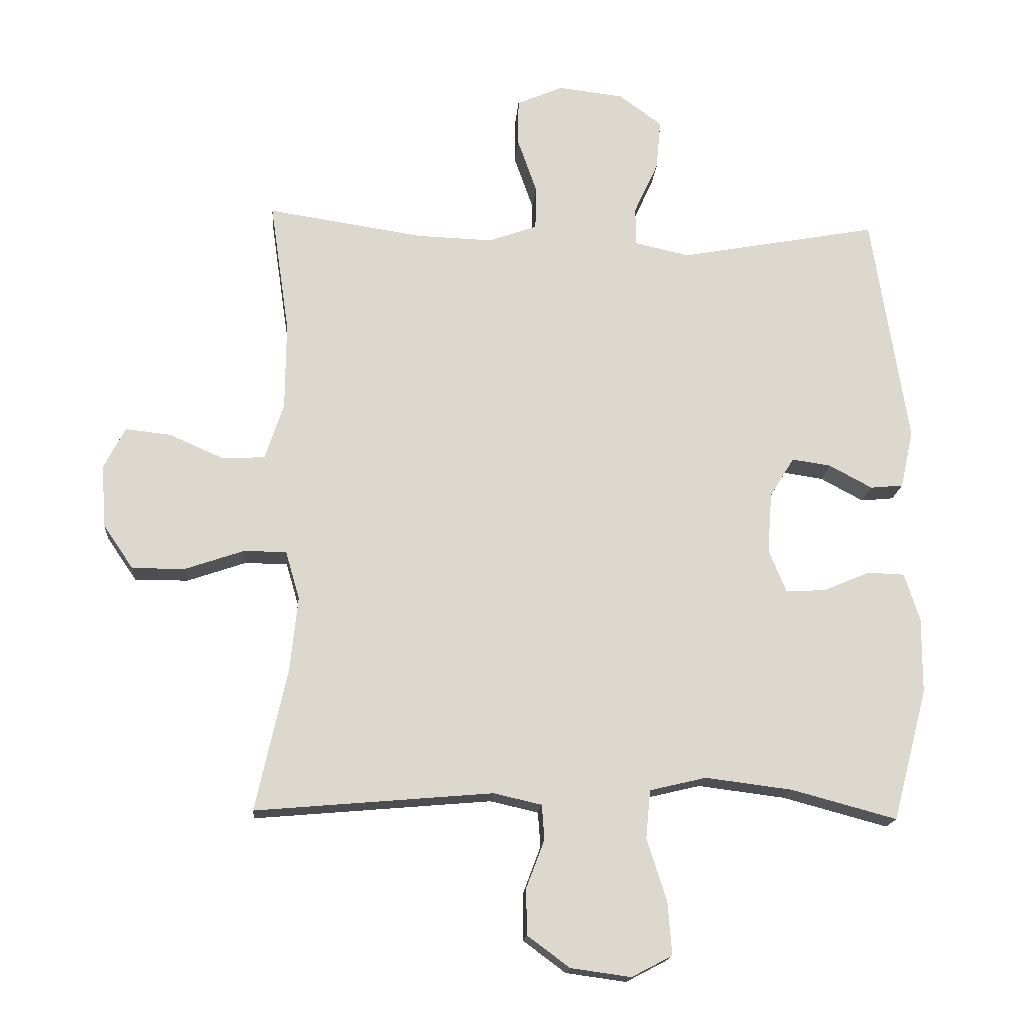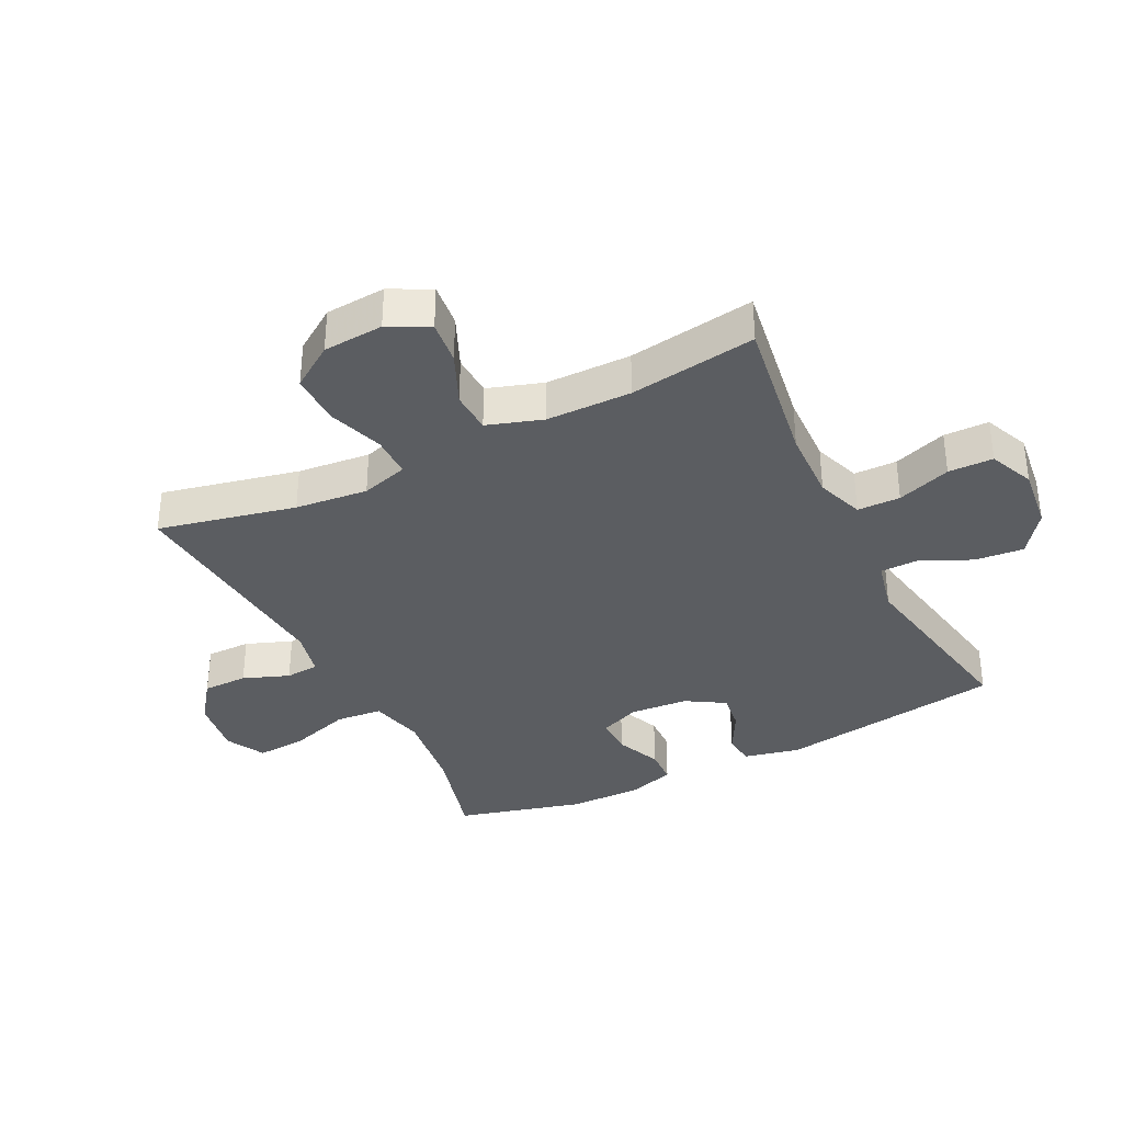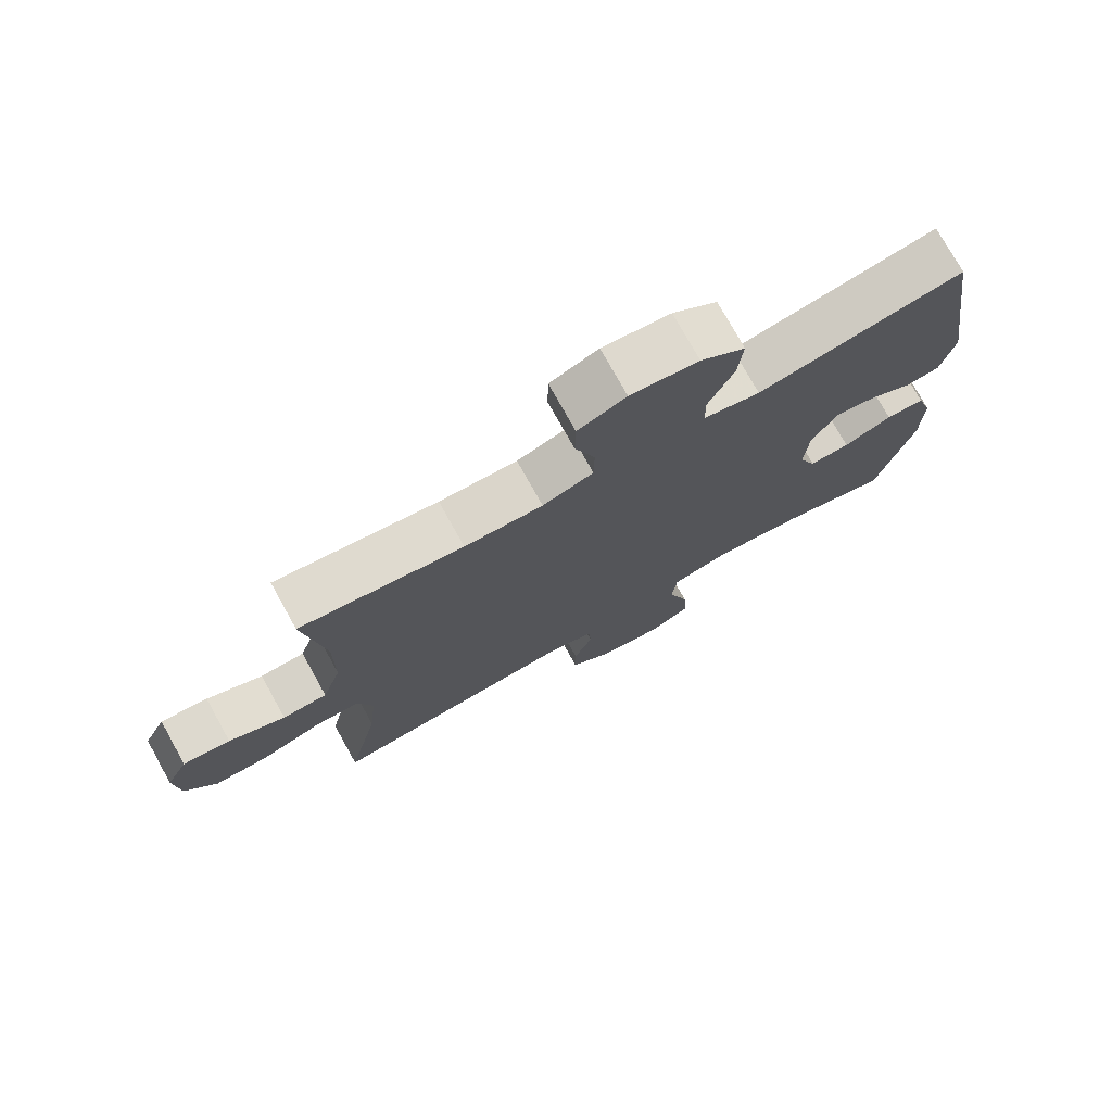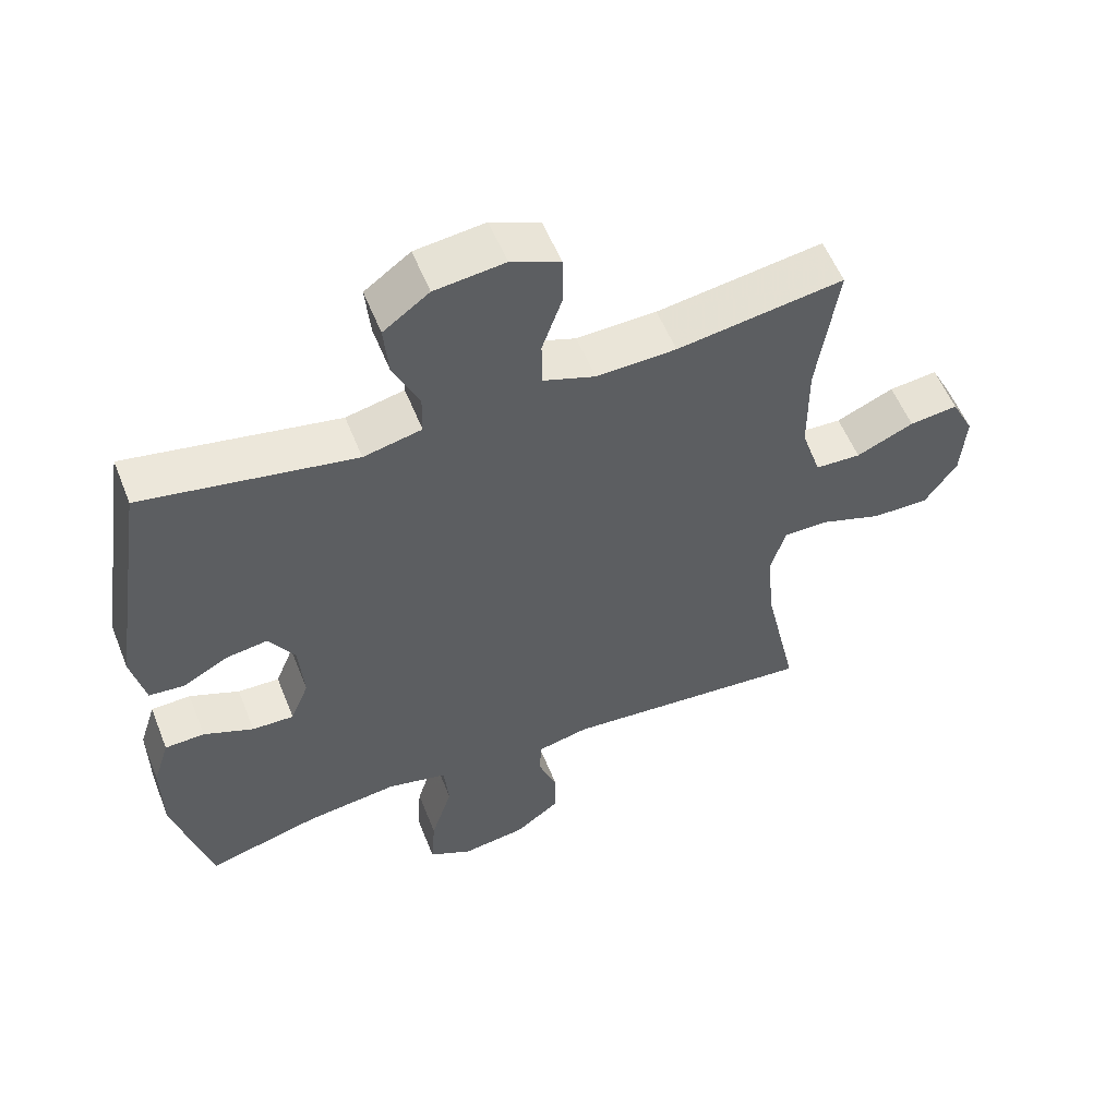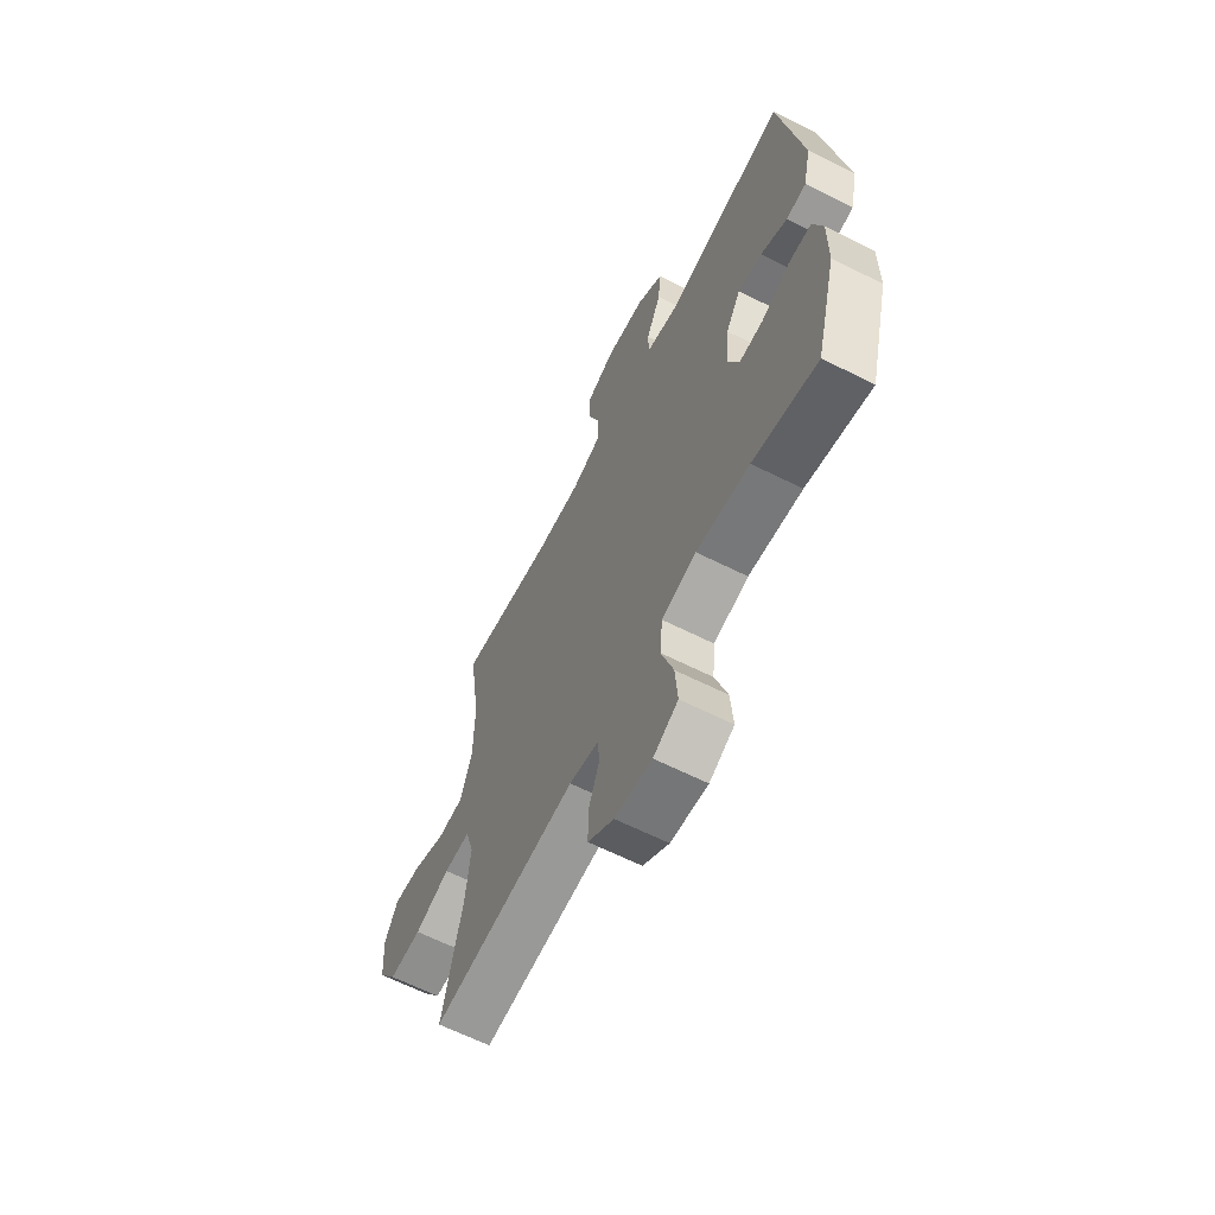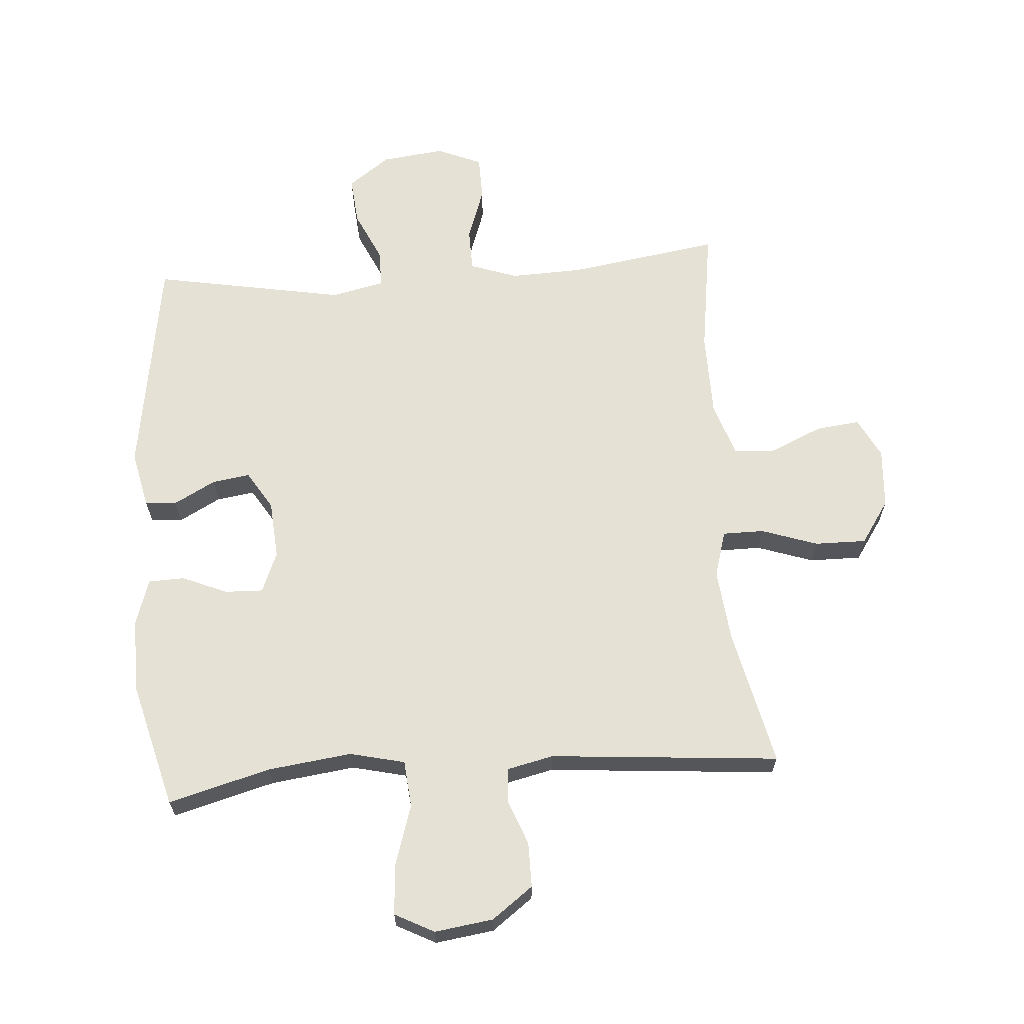
<metadata>
{"format":"obj","ext":"obj","renderer":"f3d","projection":"perspective","resolution":1024,"background":"white","views":[{"elev":-17.1,"azim":-4.4,"up":"+Z"},{"elev":-35.6,"azim":-63.5,"up":"+Y"},{"elev":75.6,"azim":-29.1,"up":"+Z"},{"elev":56.0,"azim":158.4,"up":"+Z"},{"elev":-64.2,"azim":63.2,"up":"+Z"},{"elev":64.6,"azim":175.7,"up":"+Y"}]}
</metadata>
<code>
v -0.5 0.07 -0.5
v -0.451 0.07 -0.279
v -0.439 0.07 -0.162
v -0.461 0.07 -0.087
v -0.528 0.07 -0.087
v -0.618 0.07 -0.118
v -0.701 0.07 -0.119
v -0.748 0.07 -0.05
v -0.755 0.07 0.047
v -0.722 0.07 0.112
v -0.651 0.07 0.104
v -0.567 0.07 0.067
v -0.5 0.07 0.07
v -0.471 0.07 0.159
v -0.47 0.07 0.296
v -0.5 0.07 0.5
v -0.256 0.07 0.463
v -0.139 0.07 0.459
v -0.063 0.07 0.486
v -0.062 0.07 0.555
v -0.092 0.07 0.641
v -0.091 0.07 0.713
v -0.019 0.07 0.744
v 0.083 0.07 0.732
v 0.15 0.07 0.683
v 0.143 0.07 0.605
v 0.105 0.07 0.522
v 0.106 0.07 0.462
v 0.191 0.07 0.443
v 0.5 0.07 0.5
v 0.556 0.07 0.138
v 0.536 0.07 0.048
v 0.485 0.07 0.043
v 0.418 0.07 0.079
v 0.357 0.07 0.088
v 0.319 0.07 0.026
v 0.312 0.07 -0.068
v 0.339 0.07 -0.134
v 0.4 0.07 -0.132
v 0.473 0.07 -0.101
v 0.531 0.07 -0.103
v 0.555 0.07 -0.178
v 0.554 0.07 -0.296
v 0.5 0.07 -0.5
v 0.336 0.07 -0.456
v 0.201 0.07 -0.439
v 0.113 0.07 -0.46
v 0.106 0.07 -0.535
v 0.137 0.07 -0.633
v 0.143 0.07 -0.714
v 0.08 0.07 -0.747
v -0.014 0.07 -0.734
v -0.08 0.07 -0.685
v -0.08 0.07 -0.613
v -0.052 0.07 -0.539
v -0.056 0.07 -0.485
v -0.131 0.07 -0.468
v -0.5 0 -0.5
v -0.451 0 -0.279
v -0.439 0 -0.162
v -0.461 0 -0.087
v -0.528 0 -0.087
v -0.618 0 -0.118
v -0.701 0 -0.119
v -0.748 0 -0.05
v -0.755 0 0.047
v -0.722 0 0.112
v -0.651 0 0.104
v -0.567 0 0.067
v -0.5 0 0.07
v -0.471 0 0.159
v -0.47 0 0.296
v -0.5 0 0.5
v -0.256 0 0.463
v -0.139 0 0.459
v -0.063 0 0.486
v -0.062 0 0.555
v -0.092 0 0.641
v -0.091 0 0.713
v -0.019 0 0.744
v 0.083 0 0.732
v 0.15 0 0.683
v 0.143 0 0.605
v 0.105 0 0.522
v 0.106 0 0.462
v 0.191 0 0.443
v 0.5 0 0.5
v 0.556 0 0.138
v 0.536 0 0.048
v 0.485 0 0.043
v 0.418 0 0.079
v 0.357 0 0.088
v 0.319 0 0.026
v 0.312 0 -0.068
v 0.339 0 -0.134
v 0.4 0 -0.132
v 0.473 0 -0.101
v 0.531 0 -0.103
v 0.555 0 -0.178
v 0.554 0 -0.296
v 0.5 0 -0.5
v 0.336 0 -0.456
v 0.201 0 -0.439
v 0.113 0 -0.46
v 0.106 0 -0.535
v 0.137 0 -0.633
v 0.143 0 -0.714
v 0.08 0 -0.747
v -0.014 0 -0.734
v -0.08 0 -0.685
v -0.08 0 -0.613
v -0.052 0 -0.539
v -0.056 0 -0.485
v -0.131 0 -0.468
f 52 53 54 55
f 52 55 56
f 51 52 56
f 48 49 50 51
f 47 48 51 56
f 46 47 56 57
f 42 43 44 45
f 42 45 46
f 39 40 41 42
f 38 39 42 46
f 37 38 46 57
f 31 32 33 34
f 29 30 31 34
f 28 29 34 35
f 24 25 26 27
f 24 27 28
f 23 24 28
f 20 21 22 23
f 19 20 23 28
f 18 19 28 35
f 15 16 17
f 14 15 17 18
f 13 14 18 35
f 9 10 11 12
f 5 6 7 8
f 4 5 8 9
f 37 57 1 2
f 36 37 2 3
f 35 36 3 4
f 12 13 35
f 4 9 12 35
f 112 111 110 109
f 113 112 109
f 113 109 108
f 108 107 106 105
f 113 108 105 104
f 114 113 104 103
f 102 101 100 99
f 103 102 99
f 99 98 97 96
f 103 99 96 95
f 114 103 95 94
f 91 90 89 88
f 91 88 87 86
f 92 91 86 85
f 84 83 82 81
f 85 84 81
f 85 81 80
f 80 79 78 77
f 85 80 77 76
f 92 85 76 75
f 74 73 72
f 75 74 72 71
f 92 75 71 70
f 69 68 67 66
f 65 64 63 62
f 66 65 62 61
f 59 58 114 94
f 60 59 94 93
f 61 60 93 92
f 92 70 69
f 92 69 66 61
f 1 58 59 2
f 2 59 60 3
f 3 60 61 4
f 4 61 62 5
f 5 62 63 6
f 6 63 64 7
f 7 64 65 8
f 8 65 66 9
f 9 66 67 10
f 10 67 68 11
f 11 68 69 12
f 12 69 70 13
f 13 70 71 14
f 14 71 72 15
f 15 72 73 16
f 16 73 74 17
f 17 74 75 18
f 18 75 76 19
f 19 76 77 20
f 20 77 78 21
f 21 78 79 22
f 22 79 80 23
f 23 80 81 24
f 24 81 82 25
f 25 82 83 26
f 26 83 84 27
f 27 84 85 28
f 28 85 86 29
f 29 86 87 30
f 30 87 88 31
f 31 88 89 32
f 32 89 90 33
f 33 90 91 34
f 34 91 92 35
f 35 92 93 36
f 36 93 94 37
f 37 94 95 38
f 38 95 96 39
f 39 96 97 40
f 40 97 98 41
f 41 98 99 42
f 42 99 100 43
f 43 100 101 44
f 44 101 102 45
f 45 102 103 46
f 46 103 104 47
f 47 104 105 48
f 48 105 106 49
f 49 106 107 50
f 50 107 108 51
f 51 108 109 52
f 52 109 110 53
f 53 110 111 54
f 54 111 112 55
f 55 112 113 56
f 56 113 114 57
f 57 114 58 1

</code>
